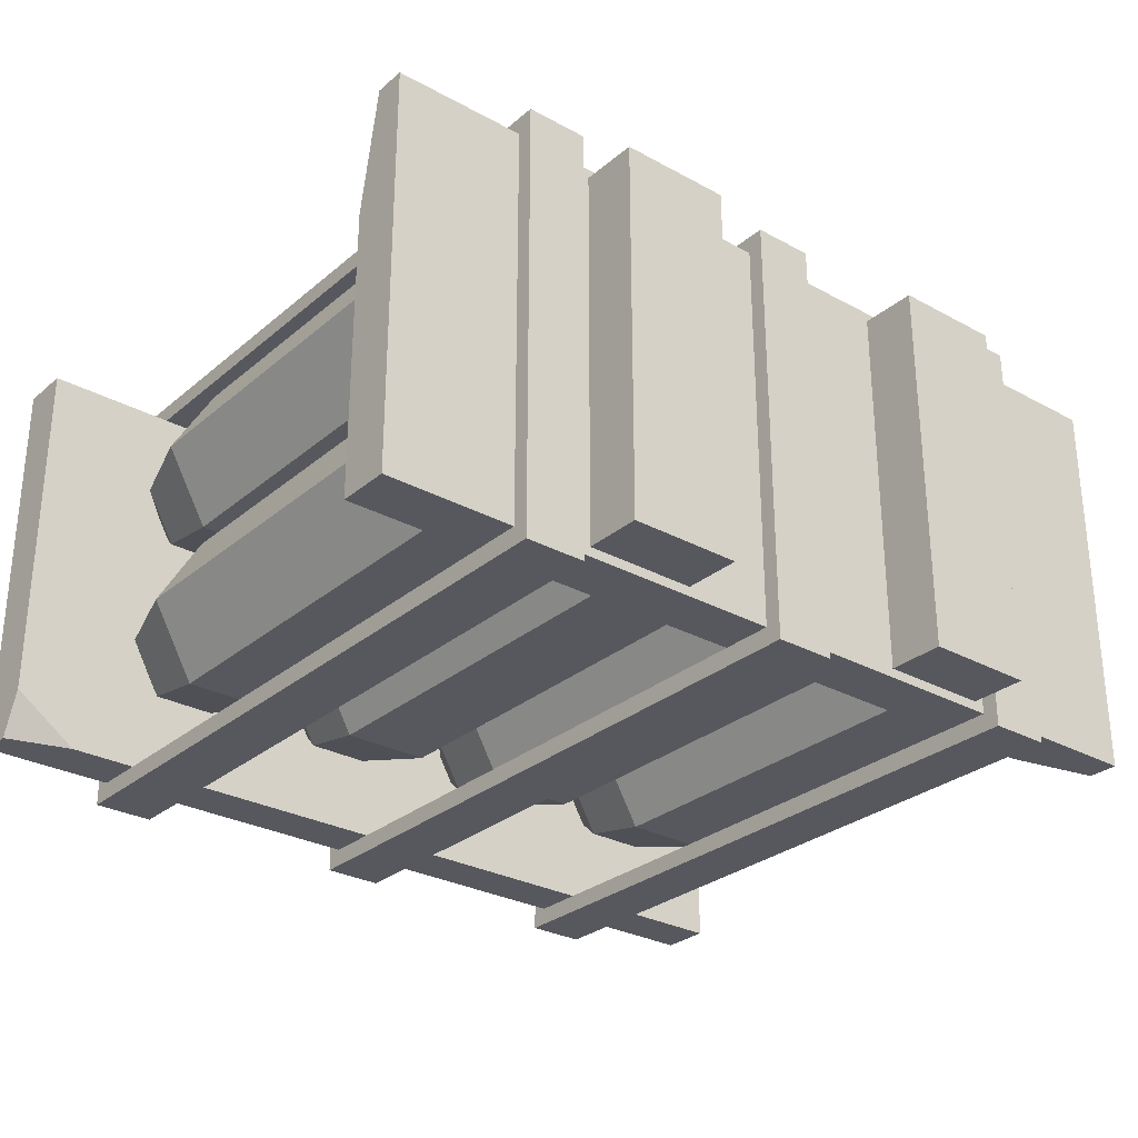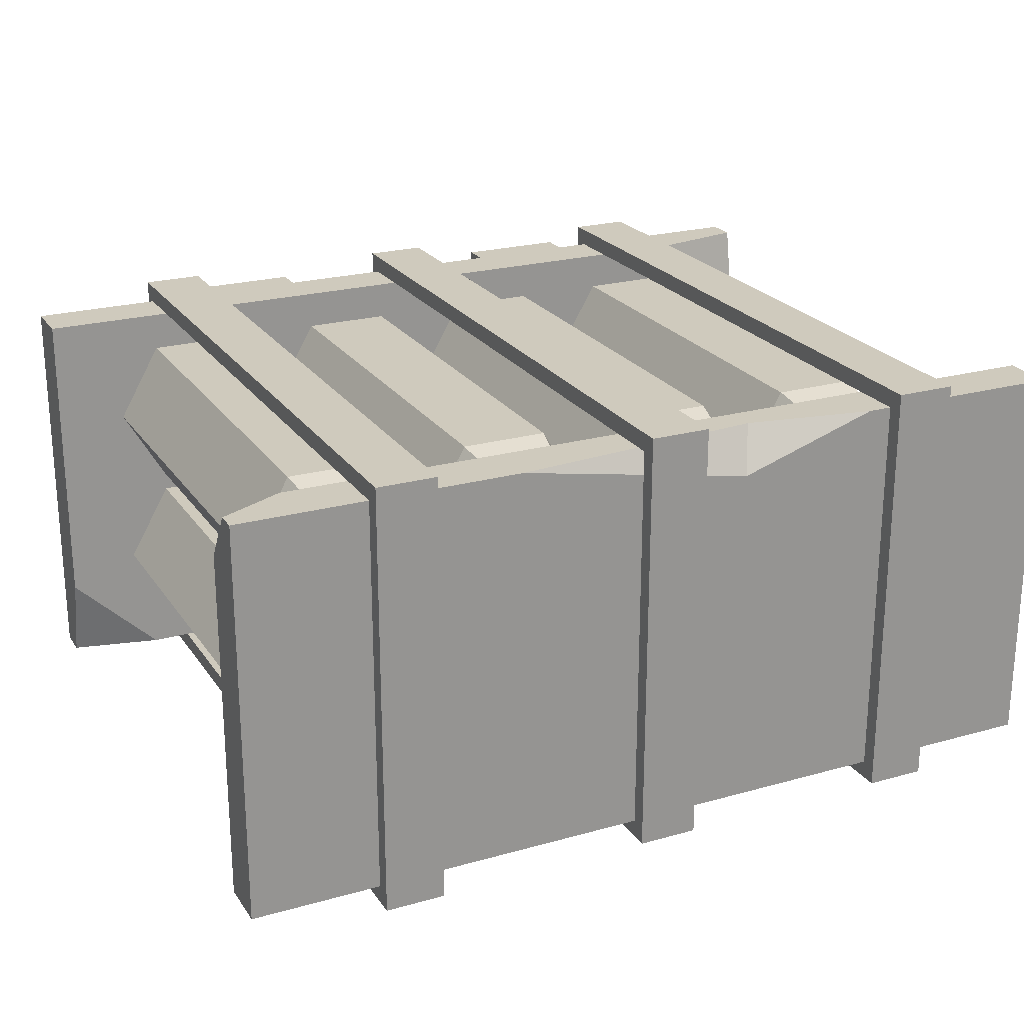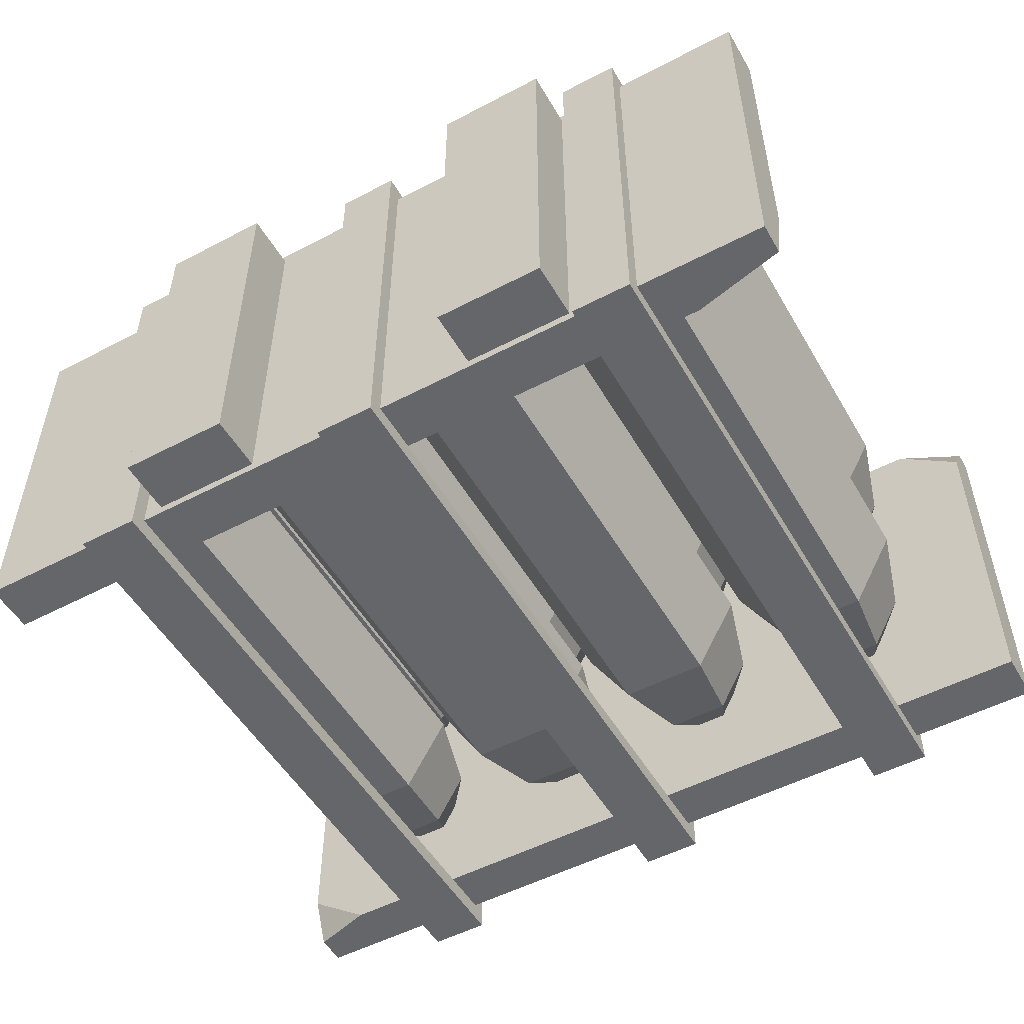
<metadata>
{"format":"obj","ext":"obj","renderer":"f3d","projection":"perspective","resolution":1024,"background":"white","views":[{"elev":-28.9,"azim":-39.1,"up":"+Z"},{"elev":22.9,"azim":154.4,"up":"+Z"},{"elev":-51.9,"azim":29.6,"up":"+Z"}]}
</metadata>
<code>
v 13.07 0 19.57
v 24.29 0 19.57
v 13.07 5.823 19.57
v 24.29 5.823 19.57
v 13.07 5.823 -19.57
v 24.29 5.823 -19.57
v 13.07 0 -19.57
v 24.29 0 -19.57
v -23.41 0 19.57
v -12.18 0 19.57
v -23.41 5.823 19.57
v -12.18 5.823 19.57
v -23.41 5.823 -19.57
v -12.18 5.823 -19.57
v -23.41 0 -19.57
v -12.18 0 -19.57
v -44.8 5.823 20.52
v 44.8 5.823 20.52
v -44.8 8.93 20.52
v 44.8 11.09 20.52
v -44.8 11.09 -20.52
v 44.8 8.965 -20.52
v -44.8 5.823 -20.52
v 44.8 5.823 -20.52
v -3.068 4.171 22.38
v 3.067 4.171 22.38
v -3.068 74.93 22.38
v 3.067 74.93 22.38
v -3.068 74.93 -22.38
v 3.067 74.93 -22.38
v -3.068 4.171 -22.38
v 3.067 4.171 -22.38
v 3.067 5.823 -20.52
v 3.067 5.823 20.52
v 3.067 73.28 -20.52
v 3.067 73.28 20.52
v -3.068 5.823 -20.52
v -3.068 5.823 20.52
v -3.068 73.28 20.52
v -3.068 73.28 -20.52
v -31.53 4.171 22.38
v -25.4 4.171 22.38
v -31.53 74.93 22.38
v -25.4 74.93 22.38
v -31.53 74.93 -22.38
v -25.4 74.93 -22.38
v -31.53 4.171 -22.38
v -25.4 4.171 -22.38
v -25.4 5.823 -20.52
v -25.4 5.823 20.52
v -25.4 73.28 -20.52
v -25.4 73.28 20.52
v -31.53 5.823 -20.52
v -31.53 5.823 20.52
v -31.53 73.28 20.52
v -31.53 73.28 -20.52
v 25.4 4.171 22.38
v 31.53 4.171 22.38
v 25.4 74.93 22.38
v 31.53 74.93 22.38
v 25.4 74.93 -22.38
v 31.53 74.93 -22.38
v 25.4 4.171 -22.38
v 31.53 4.171 -22.38
v 31.53 5.823 -20.52
v 31.53 5.823 20.52
v 31.53 73.28 -20.52
v 31.53 73.28 20.52
v 25.4 5.823 -20.52
v 25.4 5.823 20.52
v 25.4 73.28 20.52
v 25.4 73.28 -20.52
v -23.97 11.09 -0.9852
v -32.96 11.09 -0.9852
v -37.46 11.09 -8.771
v -32.96 11.09 -16.56
v -23.97 11.09 -16.56
v -19.48 11.09 -8.771
v -25.36 64.2 -3.383
v -31.58 64.2 -3.383
v -34.69 64.2 -8.771
v -31.58 64.2 -14.16
v -25.36 64.2 -14.16
v -22.25 64.2 -8.771
v -28.47 11.09 -8.771
v -28.47 71.65 -8.771
v -32.96 55.29 -0.9852
v -37.46 55.29 -8.771
v -32.96 55.29 -16.56
v -23.97 55.29 -16.56
v -19.48 55.29 -8.771
v -23.97 55.29 -0.9852
v -32.96 51.93 -0.9852
v -37.46 51.93 -8.771
v -32.96 51.93 -16.56
v -23.97 51.93 -16.56
v -19.48 51.93 -8.771
v -23.97 51.93 -0.9852
v -32.96 19.76 -0.9852
v -37.46 19.76 -8.771
v -32.96 19.76 -16.56
v -23.97 19.76 -16.56
v -19.48 19.76 -8.771
v -23.97 19.76 -0.9852
v -32.96 15.88 -0.9852
v -37.46 15.88 -8.771
v -32.96 15.88 -16.56
v -23.97 15.88 -16.56
v -19.48 15.88 -8.771
v -23.97 15.88 -0.9852
v -23.97 11.09 0.9852
v -32.96 11.09 0.9852
v -37.46 11.09 8.771
v -32.96 11.09 16.56
v -23.97 11.09 16.56
v -19.48 11.09 8.771
v -25.36 64.2 3.383
v -31.58 64.2 3.383
v -34.69 64.2 8.771
v -31.58 64.2 14.16
v -25.36 64.2 14.16
v -22.25 64.2 8.771
v -28.47 11.09 8.771
v -28.47 71.65 8.771
v -32.96 55.29 0.9852
v -37.46 55.29 8.771
v -32.96 55.29 16.56
v -23.97 55.29 16.56
v -19.48 55.29 8.771
v -23.97 55.29 0.9852
v -32.96 51.93 0.9852
v -37.46 51.93 8.771
v -32.96 51.93 16.56
v -23.97 51.93 16.56
v -19.48 51.93 8.771
v -23.97 51.93 0.9852
v -32.96 19.76 0.9852
v -37.46 19.76 8.771
v -32.96 19.76 16.56
v -23.97 19.76 16.56
v -19.48 19.76 8.771
v -23.97 19.76 0.9852
v -32.96 15.88 0.9852
v -37.46 15.88 8.771
v -32.96 15.88 16.56
v -23.97 15.88 16.56
v -19.48 15.88 8.771
v -23.97 15.88 0.9852
v 32.96 11.09 -0.9852
v 23.97 11.09 -0.9852
v 19.48 11.09 -8.771
v 23.97 11.09 -16.56
v 32.96 11.09 -16.56
v 37.46 11.09 -8.771
v 31.58 64.2 -3.383
v 25.36 64.2 -3.383
v 22.25 64.2 -8.771
v 25.36 64.2 -14.16
v 31.58 64.2 -14.16
v 34.69 64.2 -8.771
v 28.47 11.09 -8.771
v 28.47 71.65 -8.771
v 23.97 55.29 -0.9852
v 19.48 55.29 -8.771
v 23.97 55.29 -16.56
v 32.96 55.29 -16.56
v 37.46 55.29 -8.771
v 32.96 55.29 -0.9852
v 23.97 51.93 -0.9852
v 19.48 51.93 -8.771
v 23.97 51.93 -16.56
v 32.96 51.93 -16.56
v 37.46 51.93 -8.771
v 32.96 51.93 -0.9852
v 23.97 19.76 -0.9852
v 19.48 19.76 -8.771
v 23.97 19.76 -16.56
v 32.96 19.76 -16.56
v 37.46 19.76 -8.771
v 32.96 19.76 -0.9852
v 23.97 15.88 -0.9852
v 19.48 15.88 -8.771
v 23.97 15.88 -16.56
v 32.96 15.88 -16.56
v 37.46 15.88 -8.771
v 32.96 15.88 -0.9852
v 32.96 11.09 0.9852
v 23.97 11.09 0.9852
v 19.48 11.09 8.771
v 23.97 11.09 16.56
v 32.96 11.09 16.56
v 37.46 11.09 8.771
v 31.58 64.2 3.383
v 25.36 64.2 3.383
v 22.25 64.2 8.771
v 25.36 64.2 14.16
v 31.58 64.2 14.16
v 34.69 64.2 8.771
v 28.47 11.09 8.771
v 28.47 71.65 8.771
v 23.97 55.29 0.9852
v 19.48 55.29 8.771
v 23.97 55.29 16.56
v 32.96 55.29 16.56
v 37.46 55.29 8.771
v 32.96 55.29 0.9852
v 23.97 51.93 0.9852
v 19.48 51.93 8.771
v 23.97 51.93 16.56
v 32.96 51.93 16.56
v 37.46 51.93 8.771
v 32.96 51.93 0.9852
v 23.97 19.76 0.9852
v 19.48 19.76 8.771
v 23.97 19.76 16.56
v 32.96 19.76 16.56
v 37.46 19.76 8.771
v 32.96 19.76 0.9852
v 23.97 15.88 0.9852
v 19.48 15.88 8.771
v 23.97 15.88 16.56
v 32.96 15.88 16.56
v 37.46 15.88 8.771
v 32.96 15.88 0.9852
v 13.9 11.09 -0.9852
v 4.908 11.09 -0.9852
v 0.4128 11.09 -8.771
v 4.908 11.09 -16.56
v 13.9 11.09 -16.56
v 18.39 11.09 -8.771
v 12.51 64.2 -3.383
v 6.293 64.2 -3.383
v 3.182 64.2 -8.771
v 6.293 64.2 -14.16
v 12.51 64.2 -14.16
v 15.63 64.2 -8.771
v 9.403 11.09 -8.771
v 9.403 71.65 -8.771
v 4.908 55.29 -0.9852
v 0.4128 55.29 -8.771
v 4.908 55.29 -16.56
v 13.9 55.29 -16.56
v 18.39 55.29 -8.771
v 13.9 55.29 -0.9852
v 4.908 51.93 -0.9852
v 0.4128 51.93 -8.771
v 4.908 51.93 -16.56
v 13.9 51.93 -16.56
v 18.39 51.93 -8.771
v 13.9 51.93 -0.9852
v 4.908 19.76 -0.9852
v 0.4128 19.76 -8.771
v 4.908 19.76 -16.56
v 13.9 19.76 -16.56
v 18.39 19.76 -8.771
v 13.9 19.76 -0.9852
v 4.908 15.88 -0.9852
v 0.4128 15.88 -8.771
v 4.908 15.88 -16.56
v 13.9 15.88 -16.56
v 18.39 15.88 -8.771
v 13.9 15.88 -0.9852
v 13.9 11.09 0.9852
v 4.908 11.09 0.9852
v 0.4128 11.09 8.771
v 4.908 11.09 16.56
v 13.9 11.09 16.56
v 18.39 11.09 8.771
v 12.51 64.2 3.383
v 6.293 64.2 3.383
v 3.182 64.2 8.771
v 6.293 64.2 14.16
v 12.51 64.2 14.16
v 15.63 64.2 8.771
v 9.403 11.09 8.771
v 9.403 71.65 8.771
v 4.908 55.29 0.9852
v 0.4128 55.29 8.771
v 4.908 55.29 16.56
v 13.9 55.29 16.56
v 18.39 55.29 8.771
v 13.9 55.29 0.9852
v 4.908 51.93 0.9852
v 0.4128 51.93 8.771
v 4.908 51.93 16.56
v 13.9 51.93 16.56
v 18.39 51.93 8.771
v 13.9 51.93 0.9852
v 4.908 19.76 0.9852
v 0.4128 19.76 8.771
v 4.908 19.76 16.56
v 13.9 19.76 16.56
v 18.39 19.76 8.771
v 13.9 19.76 0.9852
v 4.908 15.88 0.9852
v 0.4128 15.88 8.771
v 4.908 15.88 16.56
v 13.9 15.88 16.56
v 18.39 15.88 8.771
v 13.9 15.88 0.9852
v -5.204 11.09 -0.9852
v -14.19 11.09 -0.9852
v -18.69 11.09 -8.771
v -14.19 11.09 -16.56
v -5.204 11.09 -16.56
v -0.7082 11.09 -8.771
v -6.588 64.2 -3.383
v -12.81 64.2 -3.383
v -15.92 64.2 -8.771
v -12.81 64.2 -14.16
v -6.588 64.2 -14.16
v -3.477 64.2 -8.771
v -9.699 11.09 -8.771
v -9.699 71.65 -8.771
v -14.19 55.29 -0.9852
v -18.69 55.29 -8.771
v -14.19 55.29 -16.56
v -5.204 55.29 -16.56
v -0.7082 55.29 -8.771
v -5.204 55.29 -0.9852
v -14.19 51.93 -0.9852
v -18.69 51.93 -8.771
v -14.19 51.93 -16.56
v -5.204 51.93 -16.56
v -0.7082 51.93 -8.771
v -5.204 51.93 -0.9852
v -14.19 19.76 -0.9852
v -18.69 19.76 -8.771
v -14.19 19.76 -16.56
v -5.204 19.76 -16.56
v -0.7082 19.76 -8.771
v -5.204 19.76 -0.9852
v -14.19 15.88 -0.9852
v -18.69 15.88 -8.771
v -14.19 15.88 -16.56
v -5.204 15.88 -16.56
v -0.7082 15.88 -8.771
v -5.204 15.88 -0.9852
v -5.204 11.09 0.9852
v -14.19 11.09 0.9852
v -18.69 11.09 8.771
v -14.19 11.09 16.56
v -5.204 11.09 16.56
v -0.7082 11.09 8.771
v -6.588 64.2 3.383
v -12.81 64.2 3.383
v -15.92 64.2 8.771
v -12.81 64.2 14.16
v -6.588 64.2 14.16
v -3.477 64.2 8.771
v -9.699 11.09 8.771
v -9.699 71.65 8.771
v -14.19 55.29 0.9852
v -18.69 55.29 8.771
v -14.19 55.29 16.56
v -5.204 55.29 16.56
v -0.7082 55.29 8.771
v -5.204 55.29 0.9852
v -14.19 51.93 0.9852
v -18.69 51.93 8.771
v -14.19 51.93 16.56
v -5.204 51.93 16.56
v -0.7082 51.93 8.771
v -5.204 51.93 0.9852
v -14.19 19.76 0.9852
v -18.69 19.76 8.771
v -14.19 19.76 16.56
v -5.204 19.76 16.56
v -0.7082 19.76 8.771
v -5.204 19.76 0.9852
v -14.19 15.88 0.9852
v -18.69 15.88 8.771
v -14.19 15.88 16.56
v -5.204 15.88 16.56
v -0.7082 15.88 8.771
v -5.204 15.88 0.9852
v -44.8 68.02 20.52
v 44.8 71.27 20.52
v -44.8 73.28 20.52
v 44.8 73.28 20.52
v -44.8 73.28 -20.52
v 44.8 73.28 -20.52
v -44.8 70.01 -20.52
v 44.8 68.02 -20.52
v -44.8 11.09 8.138
v -33.96 11.09 20.52
v 35.51 11.09 -20.52
v 44.8 11.09 -11.59
v -38.26 68.02 -20.52
v -44.8 68.02 -15.89
v 38.26 68.02 20.52
v 44.8 68.02 15.5
v -22.97 73.28 20.52
v 15.98 73.28 20.52
v -8.618 73.28 15.92
v -9.976 70.92 20.52
f 1 2 4 3
f 5 6 8 7
f 7 8 2 1
f 2 8 6 4
f 7 1 3 5
f 9 10 12 11
f 13 14 16 15
f 15 16 10 9
f 10 16 14 12
f 15 9 11 13
f 17 18 20 386 19
f 387 388 22
f 23 24 18 17
f 23 17 19 385 21
f 25 26 28 27
f 27 28 30 29
f 29 30 32 31
f 31 32 26 25
f 26 32 33 34
f 32 30 35 33
f 30 28 36 35
f 28 26 34 36
f 31 25 38 37
f 25 27 39 38
f 27 29 40 39
f 29 31 37 40
f 34 33 37 38
f 33 35 40 37
f 35 36 39 40
f 36 34 38 39
f 41 42 44 43
f 43 44 46 45
f 45 46 48 47
f 47 48 42 41
f 42 48 49 50
f 48 46 51 49
f 46 44 52 51
f 44 42 50 52
f 47 41 54 53
f 41 43 55 54
f 43 45 56 55
f 45 47 53 56
f 50 49 53 54
f 49 51 56 53
f 51 52 55 56
f 52 50 54 55
f 57 58 60 59
f 59 60 62 61
f 61 62 64 63
f 63 64 58 57
f 58 64 65 66
f 64 62 67 65
f 62 60 68 67
f 60 58 66 68
f 63 57 70 69
f 57 59 71 70
f 59 61 72 71
f 61 63 69 72
f 66 65 69 70
f 65 67 72 69
f 67 68 71 72
f 68 66 70 71
f 92 79 80 87
f 87 80 81 88
f 88 81 82 89
f 89 82 83 90
f 90 83 84 91
f 91 84 79 92
f 74 85 73
f 75 85 74
f 76 85 75
f 77 85 76
f 78 85 77
f 73 85 78
f 79 86 80
f 80 86 81
f 81 86 82
f 82 86 83
f 83 86 84
f 84 86 79
f 93 87 88 94
f 94 88 89 95
f 95 89 90 96
f 96 90 91 97
f 97 91 92 98
f 98 92 87 93
f 99 93 94 100
f 100 94 95 101
f 101 95 96 102
f 102 96 97 103
f 103 97 98 104
f 104 98 93 99
f 105 99 100 106
f 106 100 101 107
f 107 101 102 108
f 108 102 103 109
f 109 103 104 110
f 110 104 99 105
f 74 105 106 75
f 75 106 107 76
f 76 107 108 77
f 77 108 109 78
f 78 109 110 73
f 73 110 105 74
f 130 125 118 117
f 125 126 119 118
f 126 127 120 119
f 127 128 121 120
f 128 129 122 121
f 129 130 117 122
f 112 111 123
f 113 112 123
f 114 113 123
f 115 114 123
f 116 115 123
f 111 116 123
f 117 118 124
f 118 119 124
f 119 120 124
f 120 121 124
f 121 122 124
f 122 117 124
f 131 132 126 125
f 132 133 127 126
f 133 134 128 127
f 134 135 129 128
f 135 136 130 129
f 136 131 125 130
f 137 138 132 131
f 138 139 133 132
f 139 140 134 133
f 140 141 135 134
f 141 142 136 135
f 142 137 131 136
f 143 144 138 137
f 144 145 139 138
f 145 146 140 139
f 146 147 141 140
f 147 148 142 141
f 148 143 137 142
f 112 113 144 143
f 113 114 145 144
f 114 115 146 145
f 115 116 147 146
f 116 111 148 147
f 111 112 143 148
f 168 155 156 163
f 163 156 157 164
f 164 157 158 165
f 165 158 159 166
f 166 159 160 167
f 167 160 155 168
f 150 161 149
f 151 161 150
f 152 161 151
f 153 161 152
f 154 161 153
f 149 161 154
f 155 162 156
f 156 162 157
f 157 162 158
f 158 162 159
f 159 162 160
f 160 162 155
f 169 163 164 170
f 170 164 165 171
f 171 165 166 172
f 172 166 167 173
f 173 167 168 174
f 174 168 163 169
f 175 169 170 176
f 176 170 171 177
f 177 171 172 178
f 178 172 173 179
f 179 173 174 180
f 180 174 169 175
f 181 175 176 182
f 182 176 177 183
f 183 177 178 184
f 184 178 179 185
f 185 179 180 186
f 186 180 175 181
f 150 181 182 151
f 151 182 183 152
f 152 183 184 153
f 153 184 185 154
f 154 185 186 149
f 149 186 181 150
f 206 201 194 193
f 201 202 195 194
f 202 203 196 195
f 203 204 197 196
f 204 205 198 197
f 205 206 193 198
f 188 187 199
f 189 188 199
f 190 189 199
f 191 190 199
f 192 191 199
f 187 192 199
f 193 194 200
f 194 195 200
f 195 196 200
f 196 197 200
f 197 198 200
f 198 193 200
f 207 208 202 201
f 208 209 203 202
f 209 210 204 203
f 210 211 205 204
f 211 212 206 205
f 212 207 201 206
f 213 214 208 207
f 214 215 209 208
f 215 216 210 209
f 216 217 211 210
f 217 218 212 211
f 218 213 207 212
f 219 220 214 213
f 220 221 215 214
f 221 222 216 215
f 222 223 217 216
f 223 224 218 217
f 224 219 213 218
f 188 189 220 219
f 189 190 221 220
f 190 191 222 221
f 191 192 223 222
f 192 187 224 223
f 187 188 219 224
f 244 231 232 239
f 239 232 233 240
f 240 233 234 241
f 241 234 235 242
f 242 235 236 243
f 243 236 231 244
f 226 237 225
f 227 237 226
f 228 237 227
f 229 237 228
f 230 237 229
f 225 237 230
f 231 238 232
f 232 238 233
f 233 238 234
f 234 238 235
f 235 238 236
f 236 238 231
f 245 239 240 246
f 246 240 241 247
f 247 241 242 248
f 248 242 243 249
f 249 243 244 250
f 250 244 239 245
f 251 245 246 252
f 252 246 247 253
f 253 247 248 254
f 254 248 249 255
f 255 249 250 256
f 256 250 245 251
f 257 251 252 258
f 258 252 253 259
f 259 253 254 260
f 260 254 255 261
f 261 255 256 262
f 262 256 251 257
f 226 257 258 227
f 227 258 259 228
f 228 259 260 229
f 229 260 261 230
f 230 261 262 225
f 225 262 257 226
f 282 277 270 269
f 277 278 271 270
f 278 279 272 271
f 279 280 273 272
f 280 281 274 273
f 281 282 269 274
f 264 263 275
f 265 264 275
f 266 265 275
f 267 266 275
f 268 267 275
f 263 268 275
f 269 270 276
f 270 271 276
f 271 272 276
f 272 273 276
f 273 274 276
f 274 269 276
f 283 284 278 277
f 284 285 279 278
f 285 286 280 279
f 286 287 281 280
f 287 288 282 281
f 288 283 277 282
f 289 290 284 283
f 290 291 285 284
f 291 292 286 285
f 292 293 287 286
f 293 294 288 287
f 294 289 283 288
f 295 296 290 289
f 296 297 291 290
f 297 298 292 291
f 298 299 293 292
f 299 300 294 293
f 300 295 289 294
f 264 265 296 295
f 265 266 297 296
f 266 267 298 297
f 267 268 299 298
f 268 263 300 299
f 263 264 295 300
f 320 307 308 315
f 315 308 309 316
f 316 309 310 317
f 317 310 311 318
f 318 311 312 319
f 319 312 307 320
f 302 313 301
f 303 313 302
f 304 313 303
f 305 313 304
f 306 313 305
f 301 313 306
f 307 314 308
f 308 314 309
f 309 314 310
f 310 314 311
f 311 314 312
f 312 314 307
f 321 315 316 322
f 322 316 317 323
f 323 317 318 324
f 324 318 319 325
f 325 319 320 326
f 326 320 315 321
f 327 321 322 328
f 328 322 323 329
f 329 323 324 330
f 330 324 325 331
f 331 325 326 332
f 332 326 321 327
f 333 327 328 334
f 334 328 329 335
f 335 329 330 336
f 336 330 331 337
f 337 331 332 338
f 338 332 327 333
f 302 333 334 303
f 303 334 335 304
f 304 335 336 305
f 305 336 337 306
f 306 337 338 301
f 301 338 333 302
f 358 353 346 345
f 353 354 347 346
f 354 355 348 347
f 355 356 349 348
f 356 357 350 349
f 357 358 345 350
f 340 339 351
f 341 340 351
f 342 341 351
f 343 342 351
f 344 343 351
f 339 344 351
f 345 346 352
f 346 347 352
f 347 348 352
f 348 349 352
f 349 350 352
f 350 345 352
f 359 360 354 353
f 360 361 355 354
f 361 362 356 355
f 362 363 357 356
f 363 364 358 357
f 364 359 353 358
f 365 366 360 359
f 366 367 361 360
f 367 368 362 361
f 368 369 363 362
f 369 370 364 363
f 370 365 359 364
f 371 372 366 365
f 372 373 367 366
f 373 374 368 367
f 374 375 369 368
f 375 376 370 369
f 376 371 365 370
f 340 341 372 371
f 341 342 373 372
f 342 343 374 373
f 343 344 375 374
f 344 339 376 375
f 339 340 371 376
f 377 396 393 379
f 381 395 382
f 381 382 384 389 383
f 383 389 390
f 19 386 385
f 385 386 20 388 387 21
f 18 24 22 388 20
f 21 387 22 24 23
f 390 389 384 392 391 377
f 383 390 377 379 381
f 378 392 384 382 380
f 391 392 378
f 393 396 395
f 395 396 394
f 379 393 395 381
f 382 395 394 380
f 396 391 378 380 394
f 377 391 396

</code>
